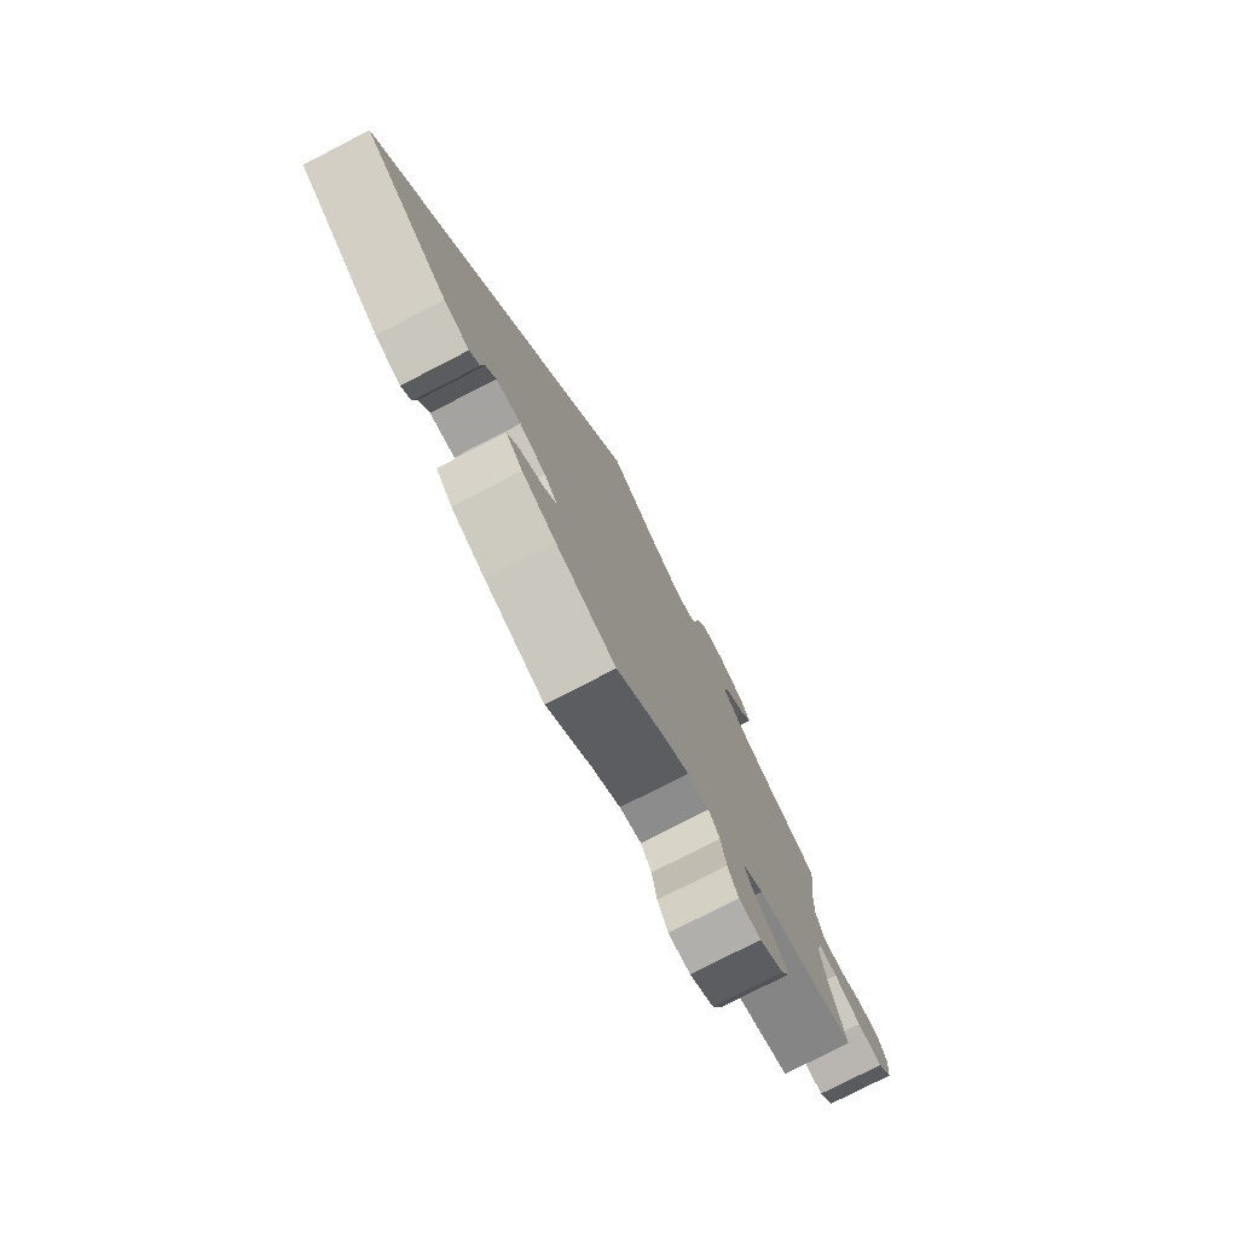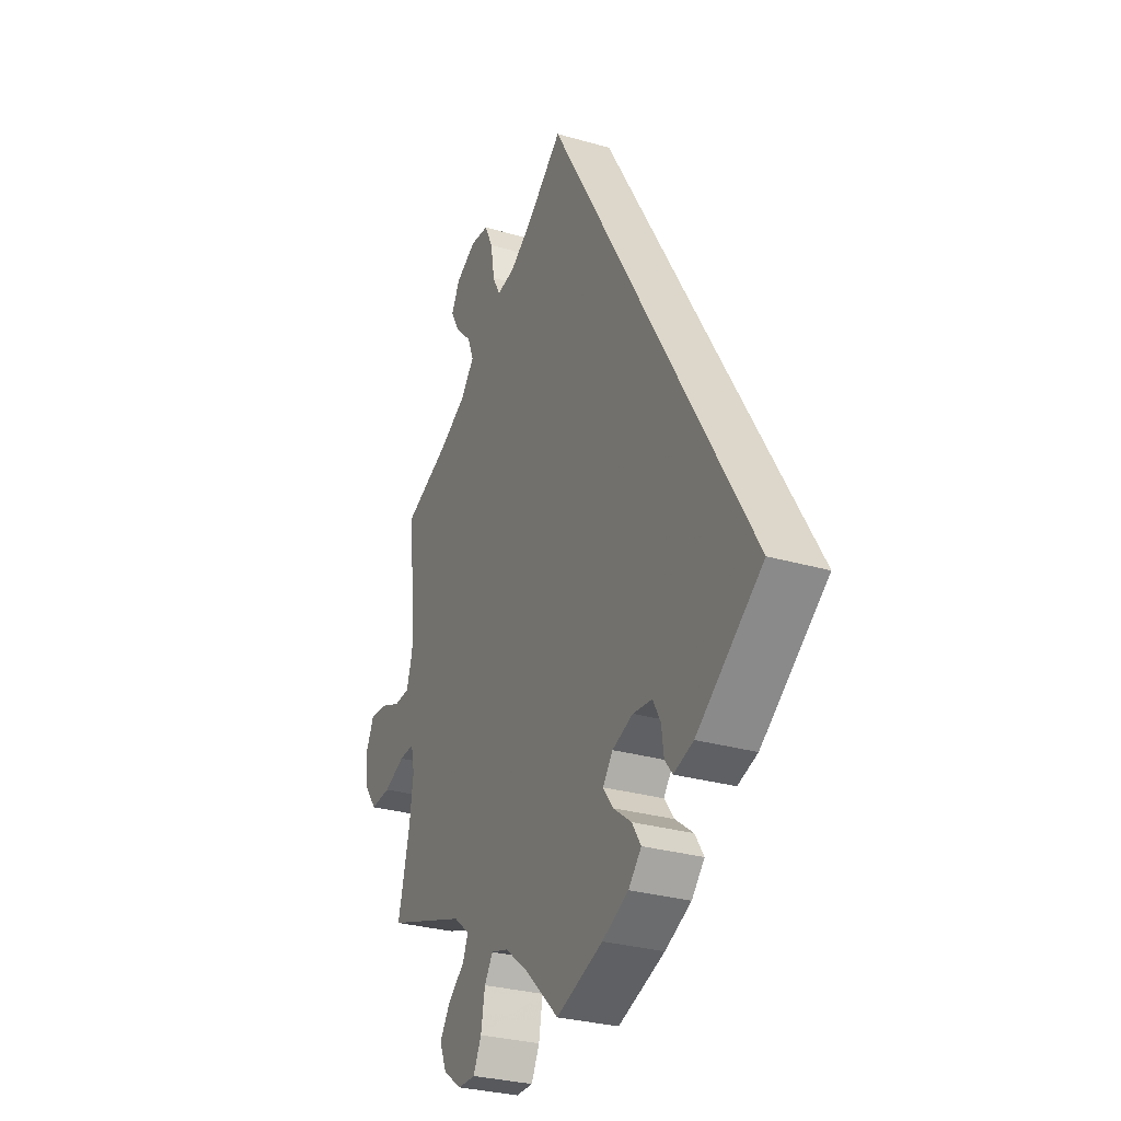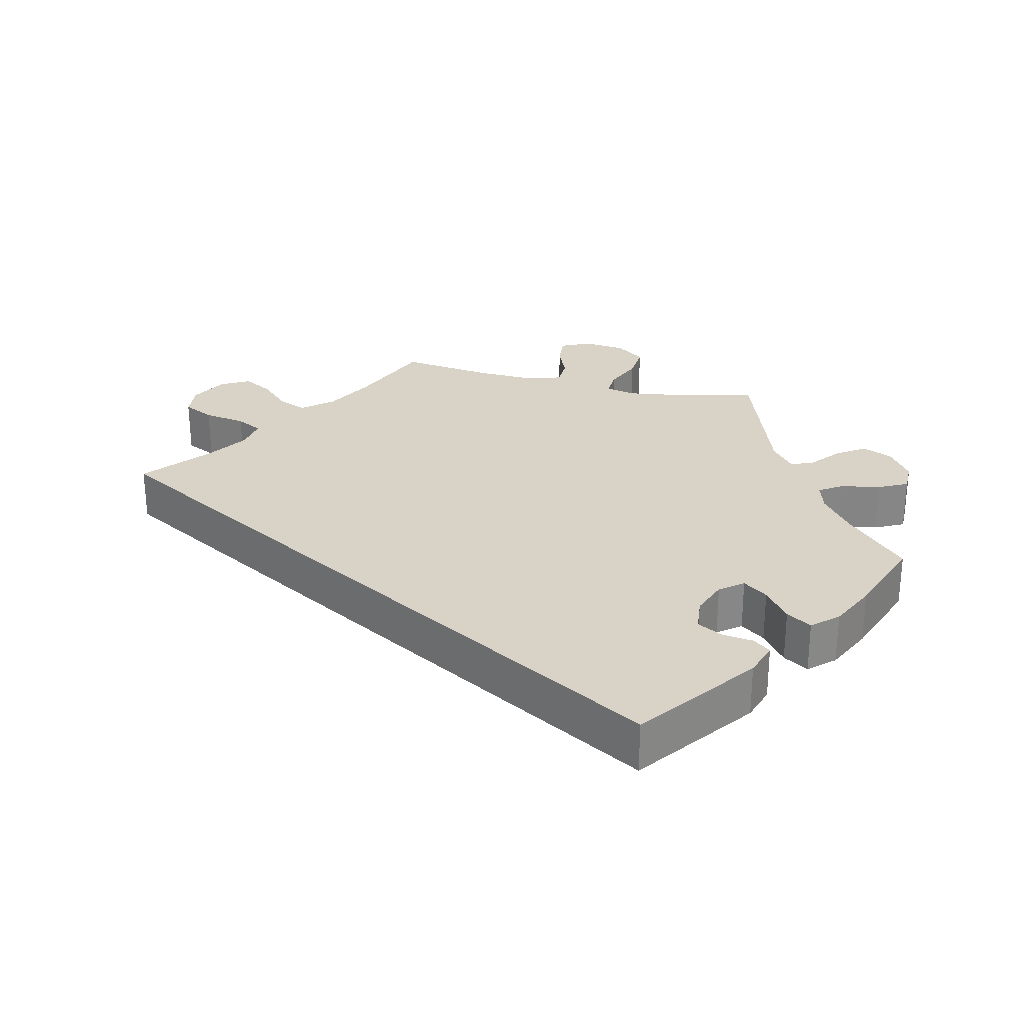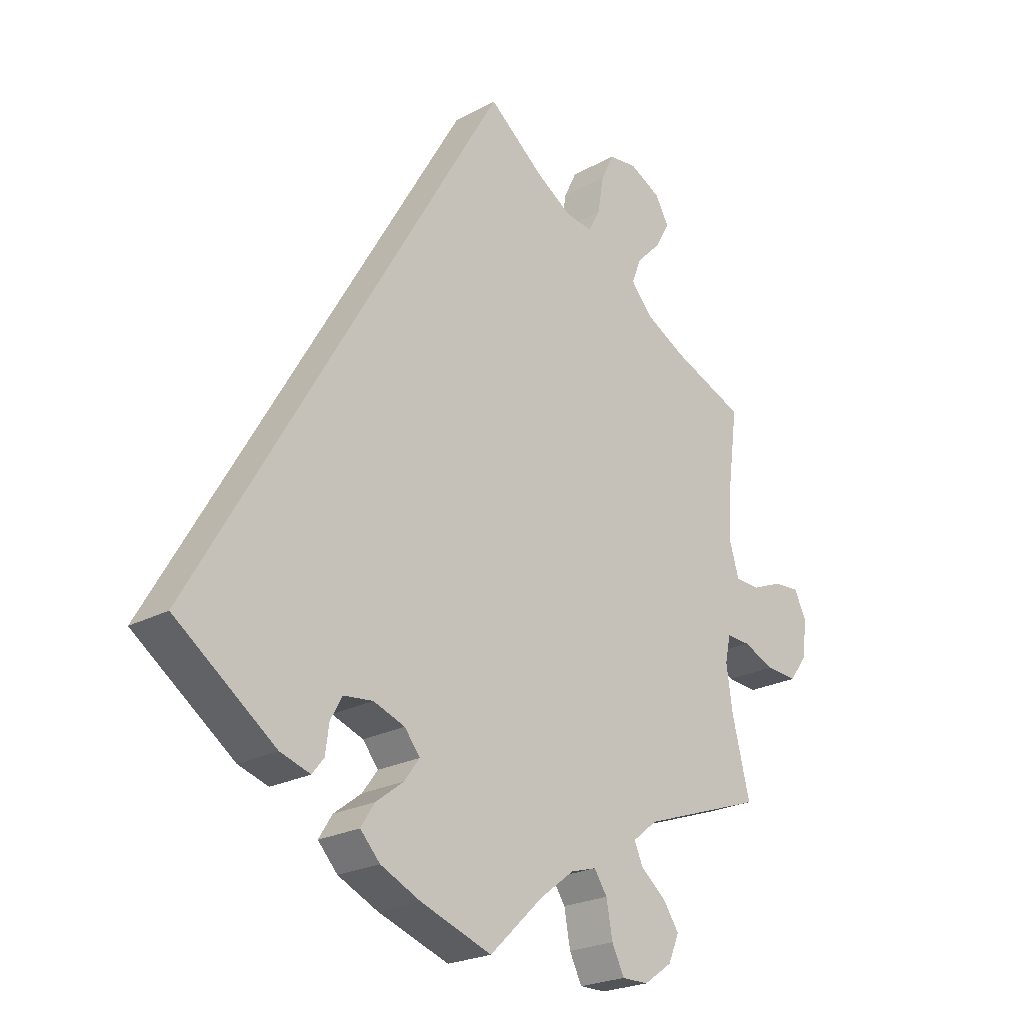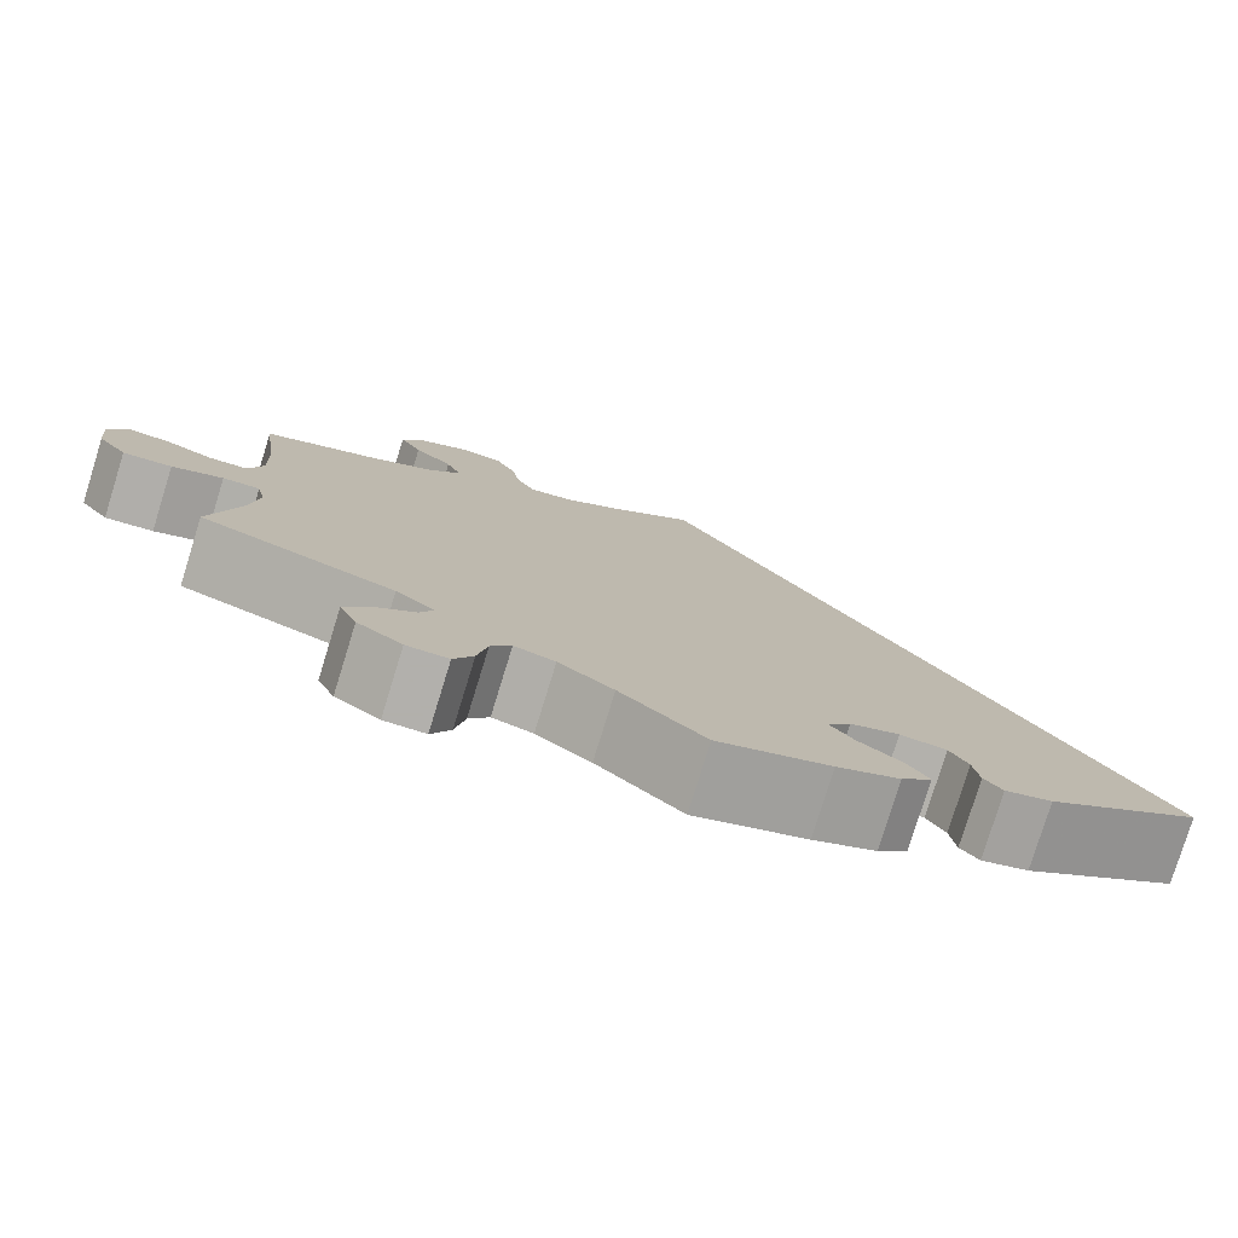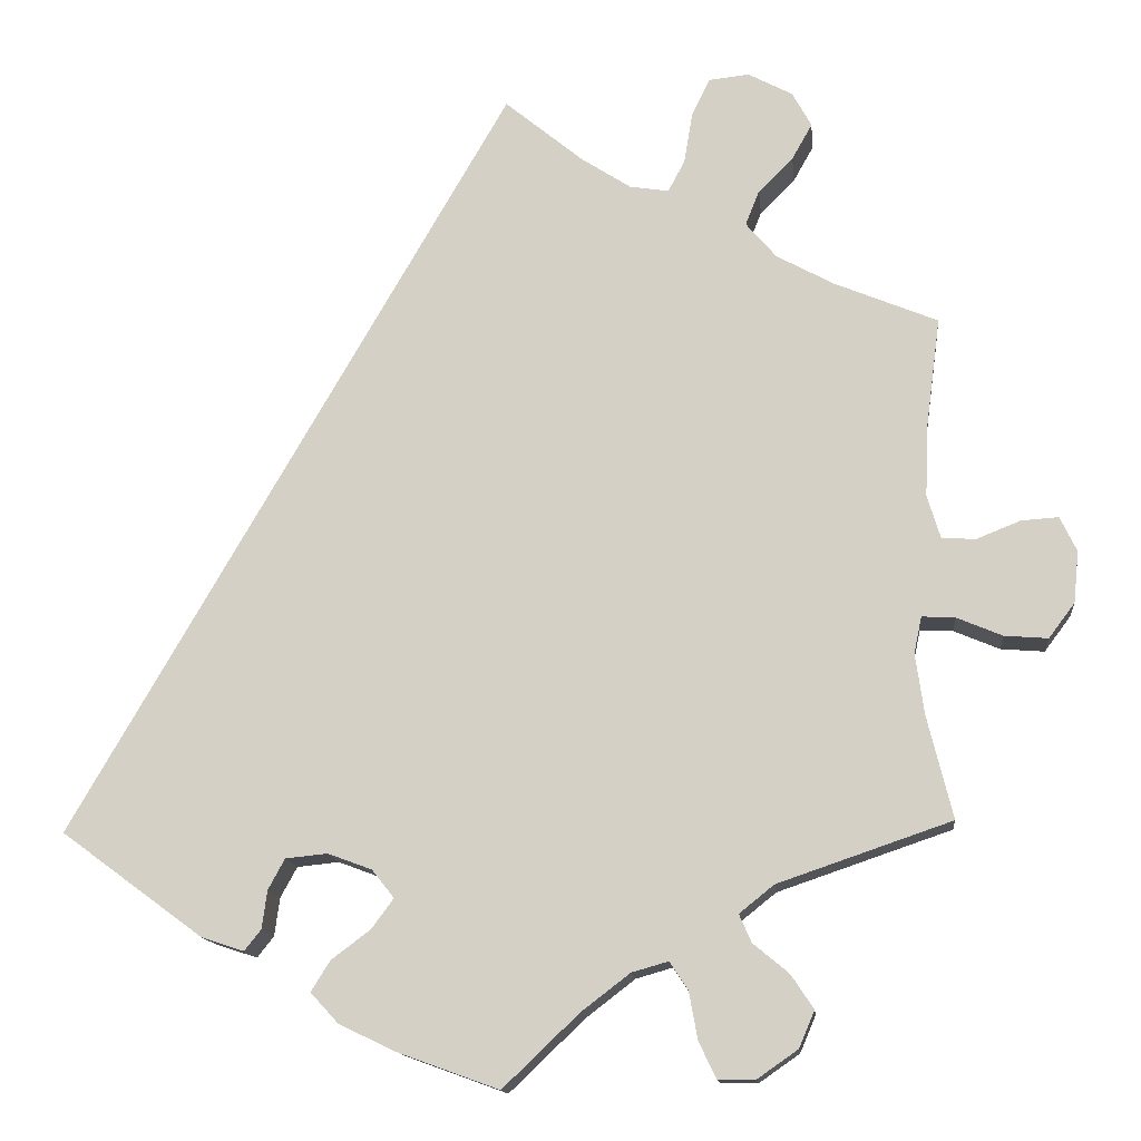
<metadata>
{"format":"obj","ext":"obj","renderer":"f3d","projection":"perspective","resolution":1024,"background":"white","views":[{"elev":-78.1,"azim":117.2,"up":"+Z"},{"elev":-29.4,"azim":66.8,"up":"+Z"},{"elev":28.2,"azim":103.3,"up":"+Y"},{"elev":-22.8,"azim":133.2,"up":"+Z"},{"elev":-78.6,"azim":-17.2,"up":"+Z"},{"elev":-13.9,"azim":-174.3,"up":"+Z"}]}
</metadata>
<code>
v -0.087 0.07 -0.495
v -0.143 0.07 -0.452
v -0.185 0.07 -0.44
v -0.206 0.07 -0.472
v -0.216 0.07 -0.527
v -0.236 0.07 -0.568
v -0.279 0.07 -0.568
v -0.325 0.07 -0.536
v -0.343 0.07 -0.494
v -0.317 0.07 -0.455
v -0.276 0.07 -0.421
v -0.262 0.07 -0.389
v -0.302 0.07 -0.357
v -0.501 0.07 -0.289
v -0.472 0.07 -0.171
v -0.462 0.07 -0.101
v -0.471 0.07 -0.059
v -0.509 0.07 -0.061
v -0.561 0.07 -0.083
v -0.611 0.07 -0.087
v -0.641 0.07 -0.047
v -0.647 0.07 0.012
v -0.628 0.07 0.052
v -0.585 0.07 0.049
v -0.535 0.07 0.029
v -0.496 0.07 0.031
v -0.481 0.07 0.081
v -0.484 0.07 0.159
v -0.501 0.07 0.289
v -0.383 0.07 0.338
v -0.317 0.07 0.374
v -0.282 0.07 0.415
v -0.298 0.07 0.455
v -0.338 0.07 0.495
v -0.361 0.07 0.536
v -0.339 0.07 0.576
v -0.288 0.07 0.603
v -0.242 0.07 0.598
v -0.221 0.07 0.555
v -0.211 0.07 0.496
v -0.192 0.07 0.46
v -0.147 0.07 0.467
v -0.09 0.07 0.504
v 0 0.07 0.578
v 0.501 0.07 -0.288
v 0.338 0.07 -0.408
v 0.289 0.07 -0.424
v 0.27 0.07 -0.4
v 0.264 0.07 -0.356
v 0.245 0.07 -0.321
v 0.197 0.07 -0.316
v 0.146 0.07 -0.335
v 0.121 0.07 -0.367
v 0.146 0.07 -0.401
v 0.191 0.07 -0.435
v 0.213 0.07 -0.47
v 0.181 0.07 -0.505
v 0.116 0.07 -0.536
v 0 0.07 -0.578
v -0.087 0 -0.495
v -0.143 0 -0.452
v -0.185 0 -0.44
v -0.206 0 -0.472
v -0.216 0 -0.527
v -0.236 0 -0.568
v -0.279 0 -0.568
v -0.325 0 -0.536
v -0.343 0 -0.494
v -0.317 0 -0.455
v -0.276 0 -0.421
v -0.262 0 -0.389
v -0.302 0 -0.357
v -0.501 0 -0.289
v -0.472 0 -0.171
v -0.462 0 -0.101
v -0.471 0 -0.059
v -0.509 0 -0.061
v -0.561 0 -0.083
v -0.611 0 -0.087
v -0.641 0 -0.047
v -0.647 0 0.012
v -0.628 0 0.052
v -0.585 0 0.049
v -0.535 0 0.029
v -0.496 0 0.031
v -0.481 0 0.081
v -0.484 0 0.159
v -0.501 0 0.289
v -0.383 0 0.338
v -0.317 0 0.374
v -0.282 0 0.415
v -0.298 0 0.455
v -0.338 0 0.495
v -0.361 0 0.536
v -0.339 0 0.576
v -0.288 0 0.603
v -0.242 0 0.598
v -0.221 0 0.555
v -0.211 0 0.496
v -0.192 0 0.46
v -0.147 0 0.467
v -0.09 0 0.504
v 0 0 0.578
v 0.501 0 -0.288
v 0.338 0 -0.408
v 0.289 0 -0.424
v 0.27 0 -0.4
v 0.264 0 -0.356
v 0.245 0 -0.321
v 0.197 0 -0.316
v 0.146 0 -0.335
v 0.121 0 -0.367
v 0.146 0 -0.401
v 0.191 0 -0.435
v 0.213 0 -0.47
v 0.181 0 -0.505
v 0.116 0 -0.536
v 0 0 -0.578
f 58 59 1
f 57 58 1 2
f 54 55 56 57
f 53 54 57 2
f 52 53 2 3
f 51 52 3
f 46 47 48 49
f 46 49 50
f 43 44 45 46
f 42 43 46 50
f 41 42 50 51
f 37 38 39 40
f 33 34 35 36
f 32 33 36 37
f 28 29 30
f 27 28 30 31
f 26 27 31 32
f 22 23 24 25
f 22 25 26
f 21 22 26
f 18 19 20 21
f 17 18 21 26
f 13 14 15
f 12 13 15 16
f 8 9 10 11
f 8 11 12
f 7 8 12
f 4 5 6 7
f 3 4 7 12
f 32 37 40 41
f 17 26 32 41
f 16 17 41 51
f 3 12 16 51
f 60 118 117
f 61 60 117 116
f 116 115 114 113
f 61 116 113 112
f 62 61 112 111
f 62 111 110
f 108 107 106 105
f 109 108 105
f 105 104 103 102
f 109 105 102 101
f 110 109 101 100
f 99 98 97 96
f 95 94 93 92
f 96 95 92 91
f 89 88 87
f 90 89 87 86
f 91 90 86 85
f 84 83 82 81
f 85 84 81
f 85 81 80
f 80 79 78 77
f 85 80 77 76
f 74 73 72
f 75 74 72 71
f 70 69 68 67
f 71 70 67
f 71 67 66
f 66 65 64 63
f 71 66 63 62
f 100 99 96 91
f 100 91 85 76
f 110 100 76 75
f 110 75 71 62
f 1 60 61 2
f 2 61 62 3
f 3 62 63 4
f 4 63 64 5
f 5 64 65 6
f 6 65 66 7
f 7 66 67 8
f 8 67 68 9
f 9 68 69 10
f 10 69 70 11
f 11 70 71 12
f 12 71 72 13
f 13 72 73 14
f 14 73 74 15
f 15 74 75 16
f 16 75 76 17
f 17 76 77 18
f 18 77 78 19
f 19 78 79 20
f 20 79 80 21
f 21 80 81 22
f 22 81 82 23
f 23 82 83 24
f 24 83 84 25
f 25 84 85 26
f 26 85 86 27
f 27 86 87 28
f 28 87 88 29
f 29 88 89 30
f 30 89 90 31
f 31 90 91 32
f 32 91 92 33
f 33 92 93 34
f 34 93 94 35
f 35 94 95 36
f 36 95 96 37
f 37 96 97 38
f 38 97 98 39
f 39 98 99 40
f 40 99 100 41
f 41 100 101 42
f 42 101 102 43
f 43 102 103 44
f 44 103 104 45
f 45 104 105 46
f 46 105 106 47
f 47 106 107 48
f 48 107 108 49
f 49 108 109 50
f 50 109 110 51
f 51 110 111 52
f 52 111 112 53
f 53 112 113 54
f 54 113 114 55
f 55 114 115 56
f 56 115 116 57
f 57 116 117 58
f 58 117 118 59
f 59 118 60 1

</code>
